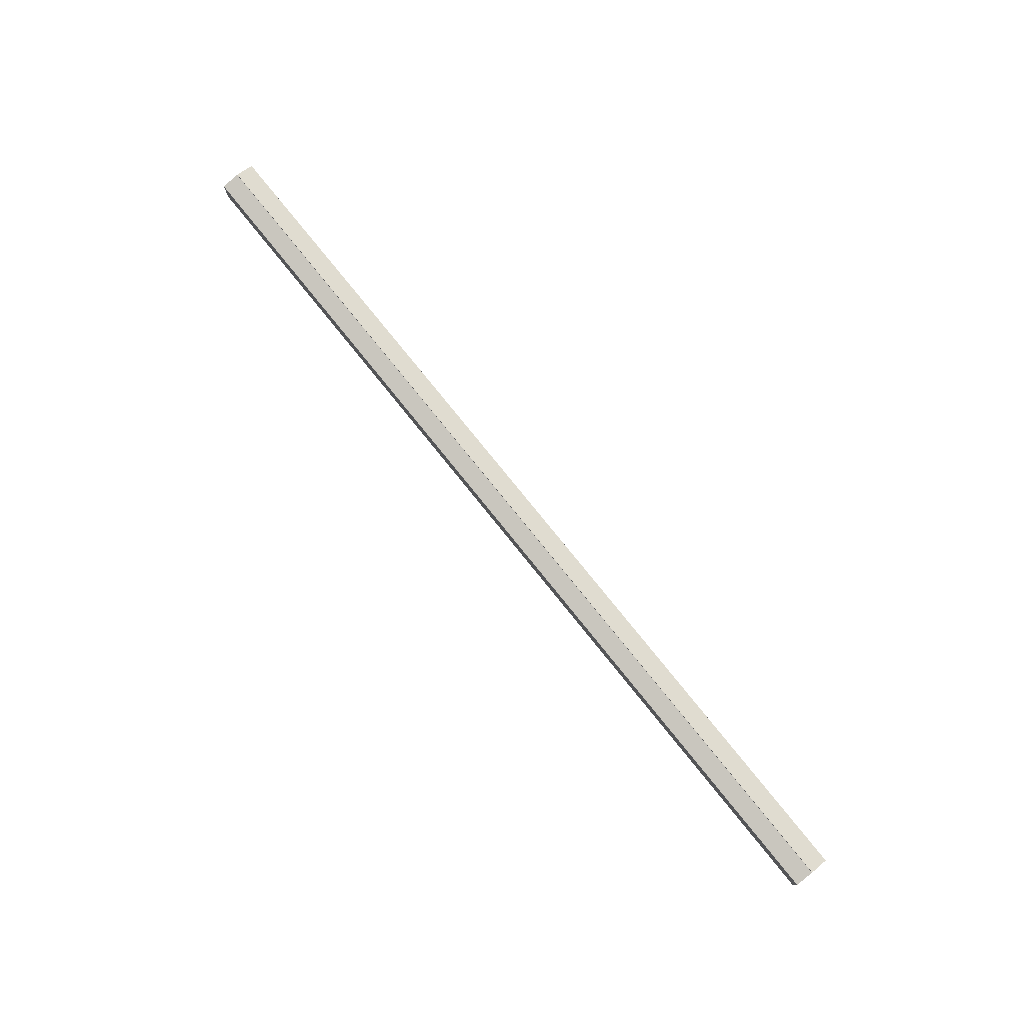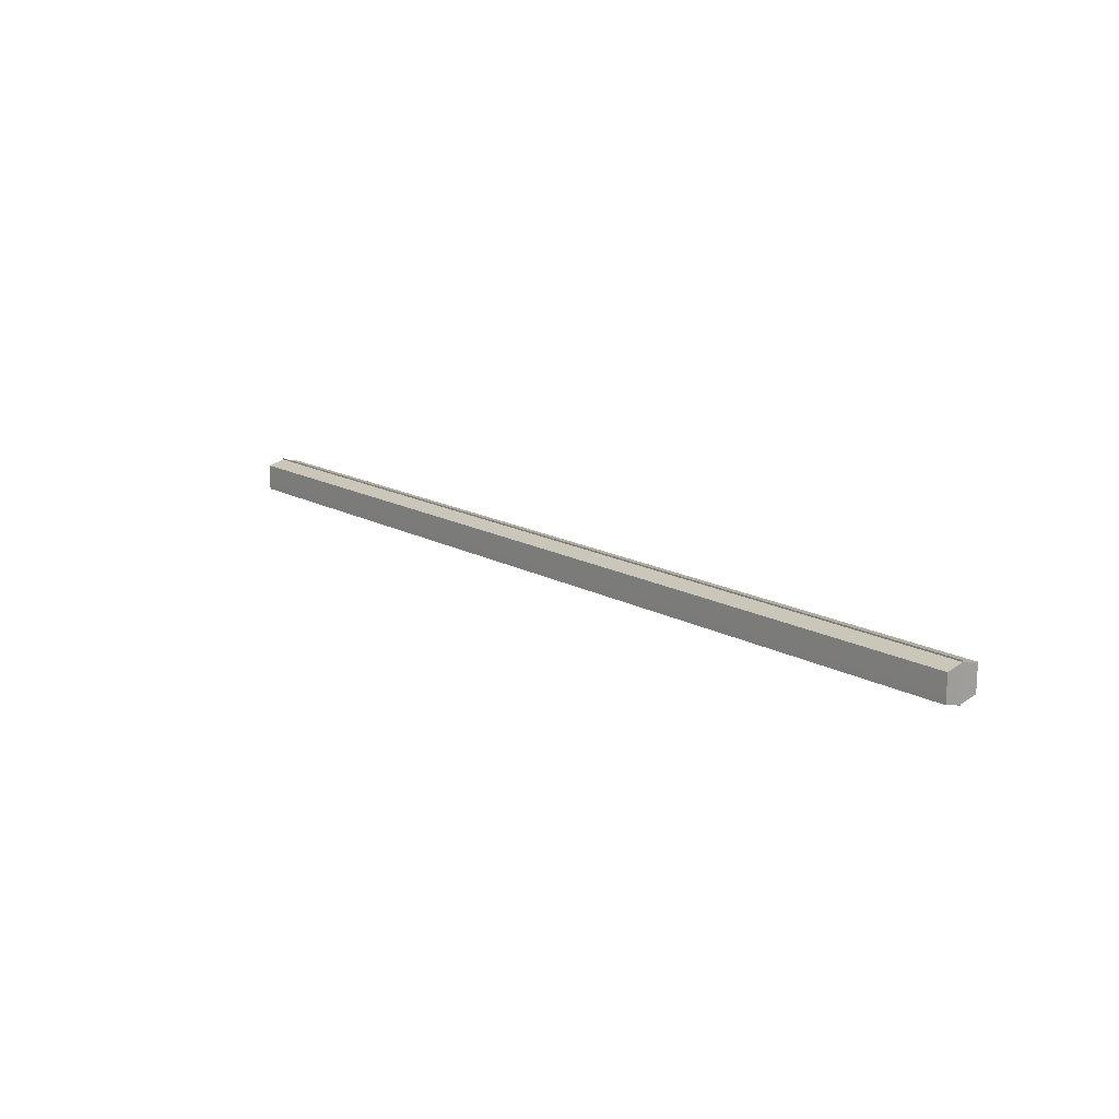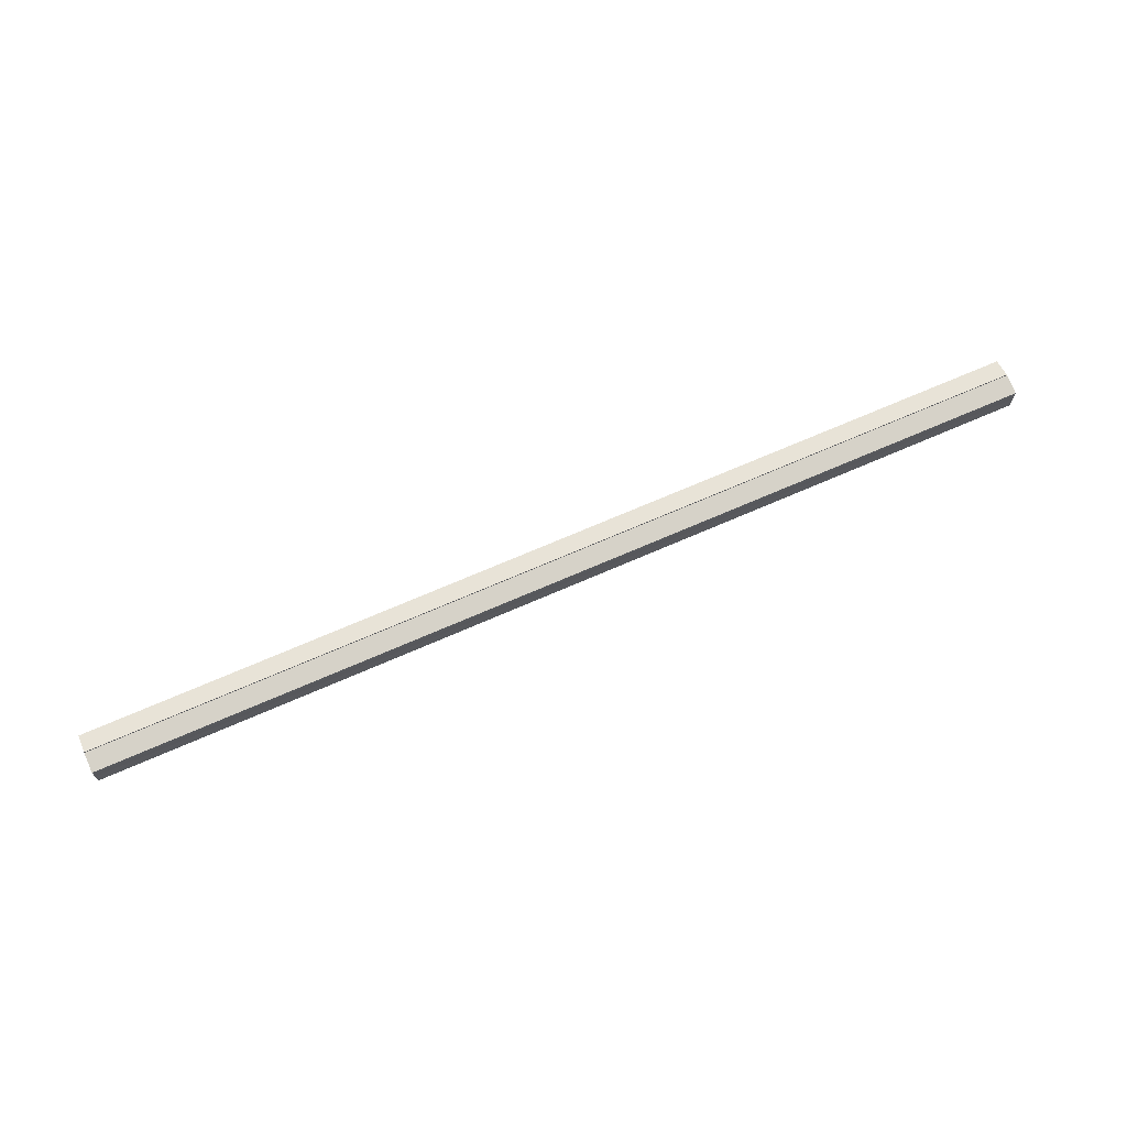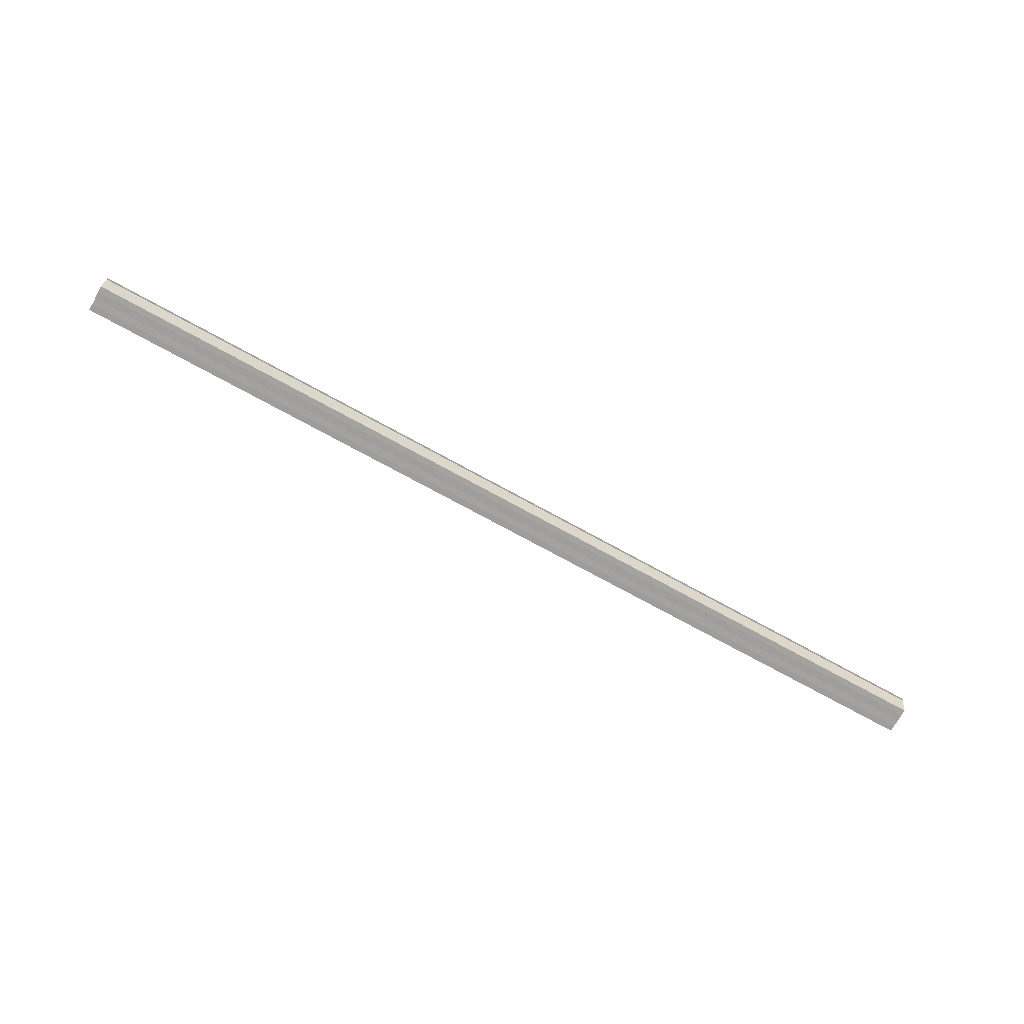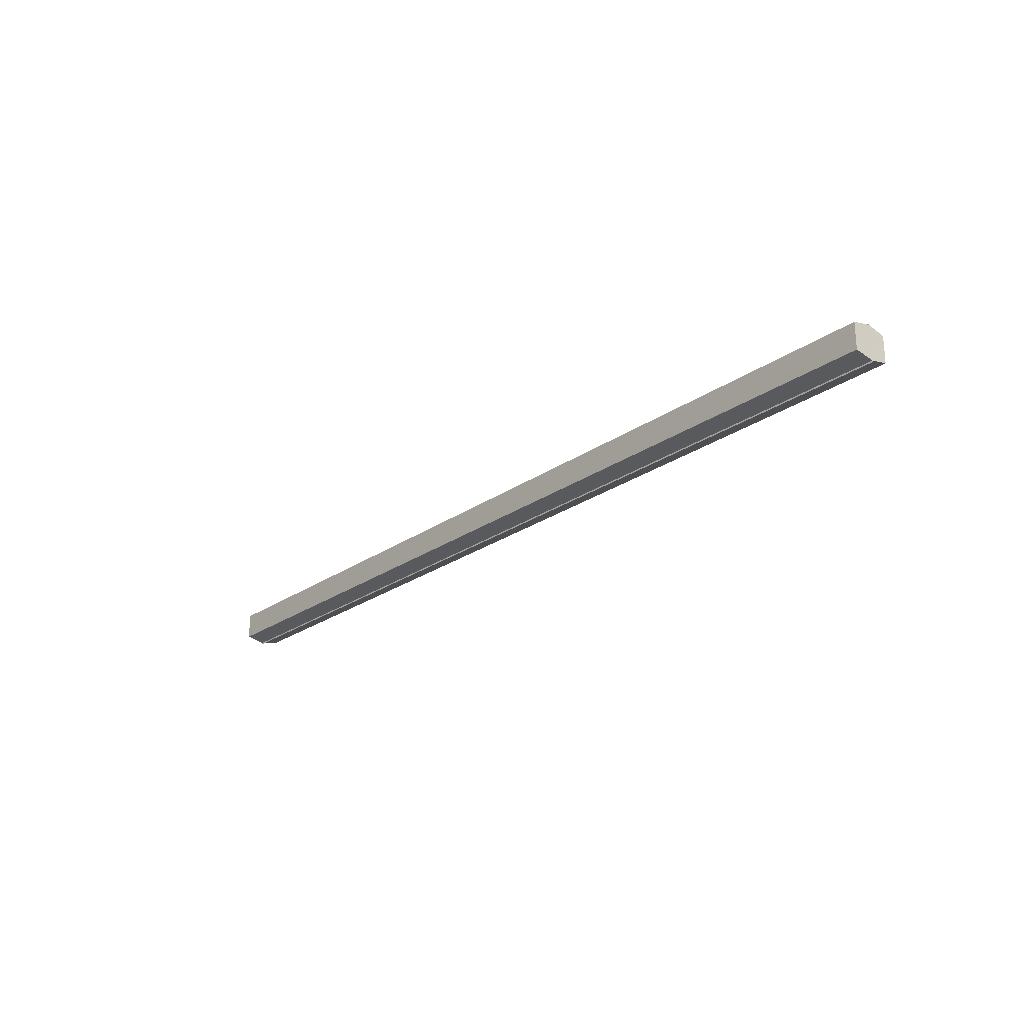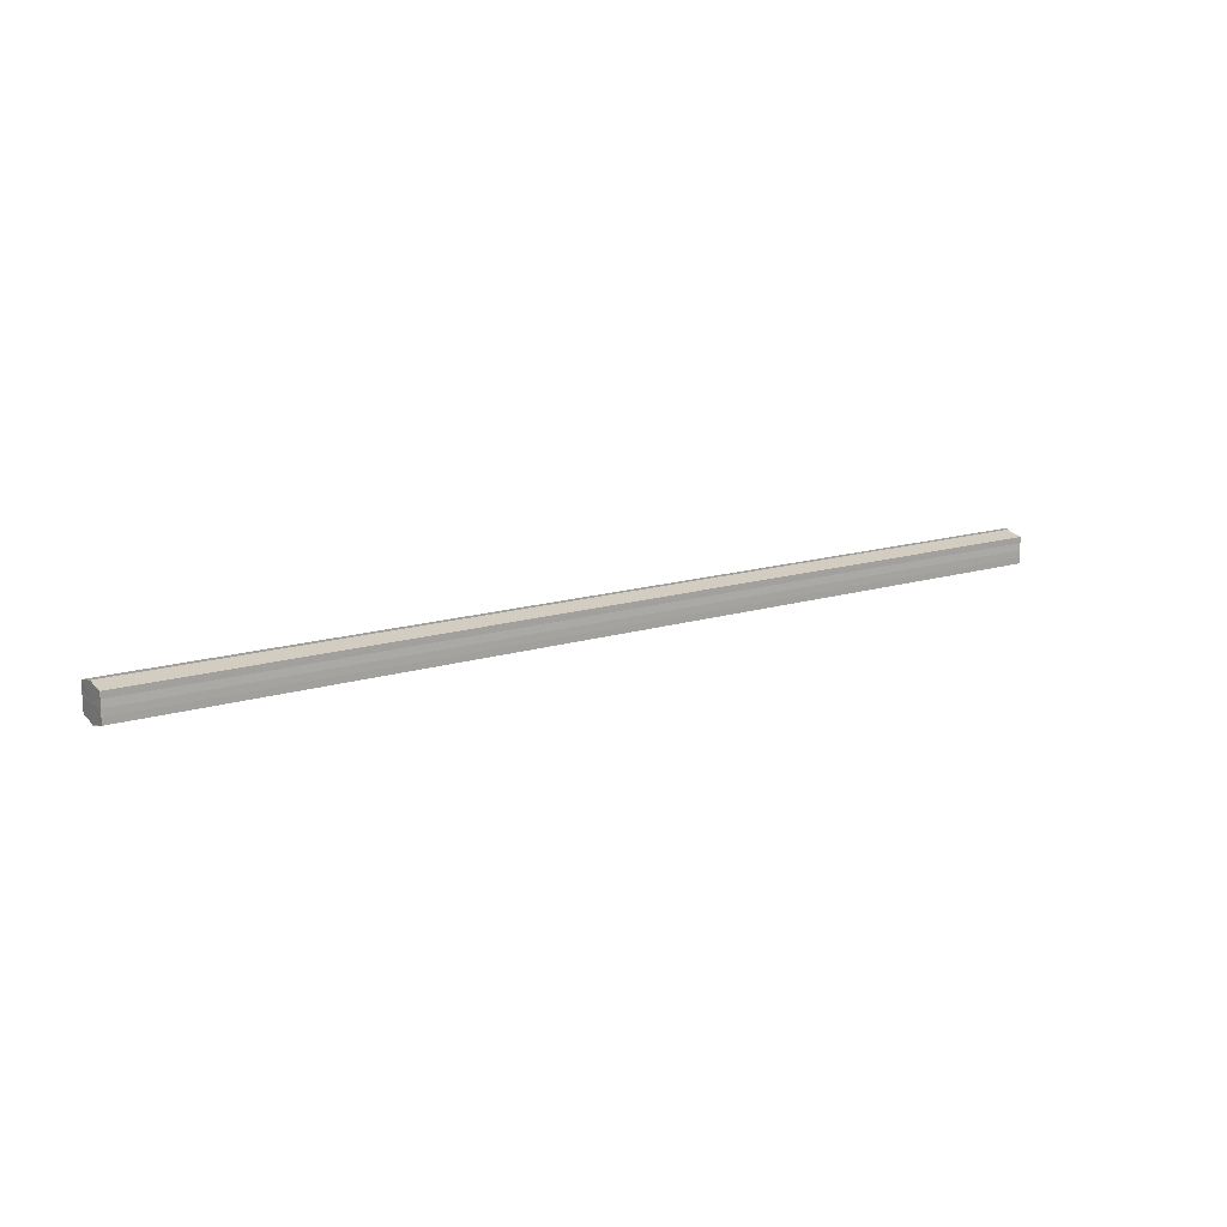
<metadata>
{"format":"obj","ext":"obj","renderer":"f3d","projection":"perspective","resolution":1024,"background":"white","views":[{"elev":77.5,"azim":51.2,"up":"+Z"},{"elev":15.7,"azim":-131.3,"up":"+Z"},{"elev":68.2,"azim":156.2,"up":"+Z"},{"elev":-72.0,"azim":151.0,"up":"+Y"},{"elev":-23.7,"azim":-130.4,"up":"+Z"},{"elev":14.4,"azim":-34.4,"up":"+Z"}]}
</metadata>
<code>
o 2777
v 2222 1889 12.43
v 2222 1889 12.43
v 2222 1889 12.43
v 2222 1889 12.42
v 2222 1889 12.43
v 2222 1889 12.43
v 2222 1889 12.43
v 2222 1889 12.42
v 2222 1889 12.42
v 2222 1889 12.44
v 2222 1889 12.44
v 2222 1889 12.42
v 2222 1889 12.42
v 2222 1889 12.44
v 2222 1889 12.44
v 2222 1889 12.44
v 2222 1889 12.44
v 2222 1889 12.44
v 2222 1889 12.44
v 2222 1889 12.44
v 2222 1889 12.43
v 2222 1889 12.43
v 2222 1889 12.43
v 2222 1889 12.43
v 2222 1889 12.43
v 2222 1889 12.43
v 2222 1889 12.42
v 2222 1889 12.42
v 2222 1889 12.42
v 2222 1889 12.42
v 2222 1889 12.43
v 2222 1889 12.42
v 2222 1889 12.43
v 2222 1889 12.42
v 2222 1889 12.43
v 2222 1889 12.43
v 2222 1889 12.43
v 2222 1889 12.43
v 2222 1889 12.44
v 2222 1889 12.43
v 2222 1889 12.44
v 2222 1889 12.44
v 2222 1889 12.44
v 2222 1889 12.44
v 2222 1889 12.44
v 2222 1889 12.43
v 2222 1889 12.44
v 2222 1889 12.44
v 2222 1889 12.44
v 2222 1889 12.43
v 2222 1889 12.43
v 2222 1889 12.44
v 2222 1889 12.44
v 2222 1889 12.43
v 2222 1889 12.43
v 2222 1889 12.43
v 2222 1889 12.43
v 2222 1889 12.42
v 2222 1889 12.43
v 2222 1889 12.43
v 2222 1889 12.43
v 2222 1889 12.43
v 2222 1889 12.43
v 2222 1889 12.42
v 2222 1889 12.42
v 2222 1889 12.42
v 2222 1889 12.42
v 2222 1889 12.42
v 2222 1889 12.42
v 2222 1889 12.42
v 2222 1889 12.42
v 2222 1889 12.43
v 2222 1889 12.43
v 2222 1889 12.43
v 2222 1889 12.43
v 2222 1889 12.42
v 2222 1889 12.44
v 2222 1889 12.42
v 2222 1889 12.44
v 2222 1889 12.42
v 2222 1889 12.44
v 2222 1889 12.43
v 2222 1889 12.43
v 2222 1889 12.43
f 1 2 3
f 2 4 5
f 6 1 7
f 4 8 9
f 10 6 11
f 12 8 13
f 14 10 15
f 14 16 15
f 15 17 18
f 15 19 20
f 20 21 22
f 22 23 24
f 24 25 26
f 26 27 28
f 28 29 30
f 13 29 30
f 31 32 29
f 31 33 32
f 31 29 34
f 31 35 33
f 31 34 36
f 31 37 35
f 31 36 38
f 31 39 37
f 31 38 40
f 31 40 41
f 31 42 39
f 31 41 42
f 43 42 44
f 45 42 44
f 46 47 43
f 48 49 45
f 50 51 46
f 52 49 53
f 54 55 50
f 56 52 57
f 58 59 54
f 60 56 61
f 62 60 63
f 64 62 65
f 66 67 58
f 68 64 66
f 68 69 66
f 66 70 71
f 72 73 74
f 72 75 73
f 72 74 76
f 72 77 75
f 72 76 78
f 72 79 77
f 72 78 80
f 72 81 79
f 72 80 82
f 72 83 81
f 72 82 84
f 72 84 83

</code>
